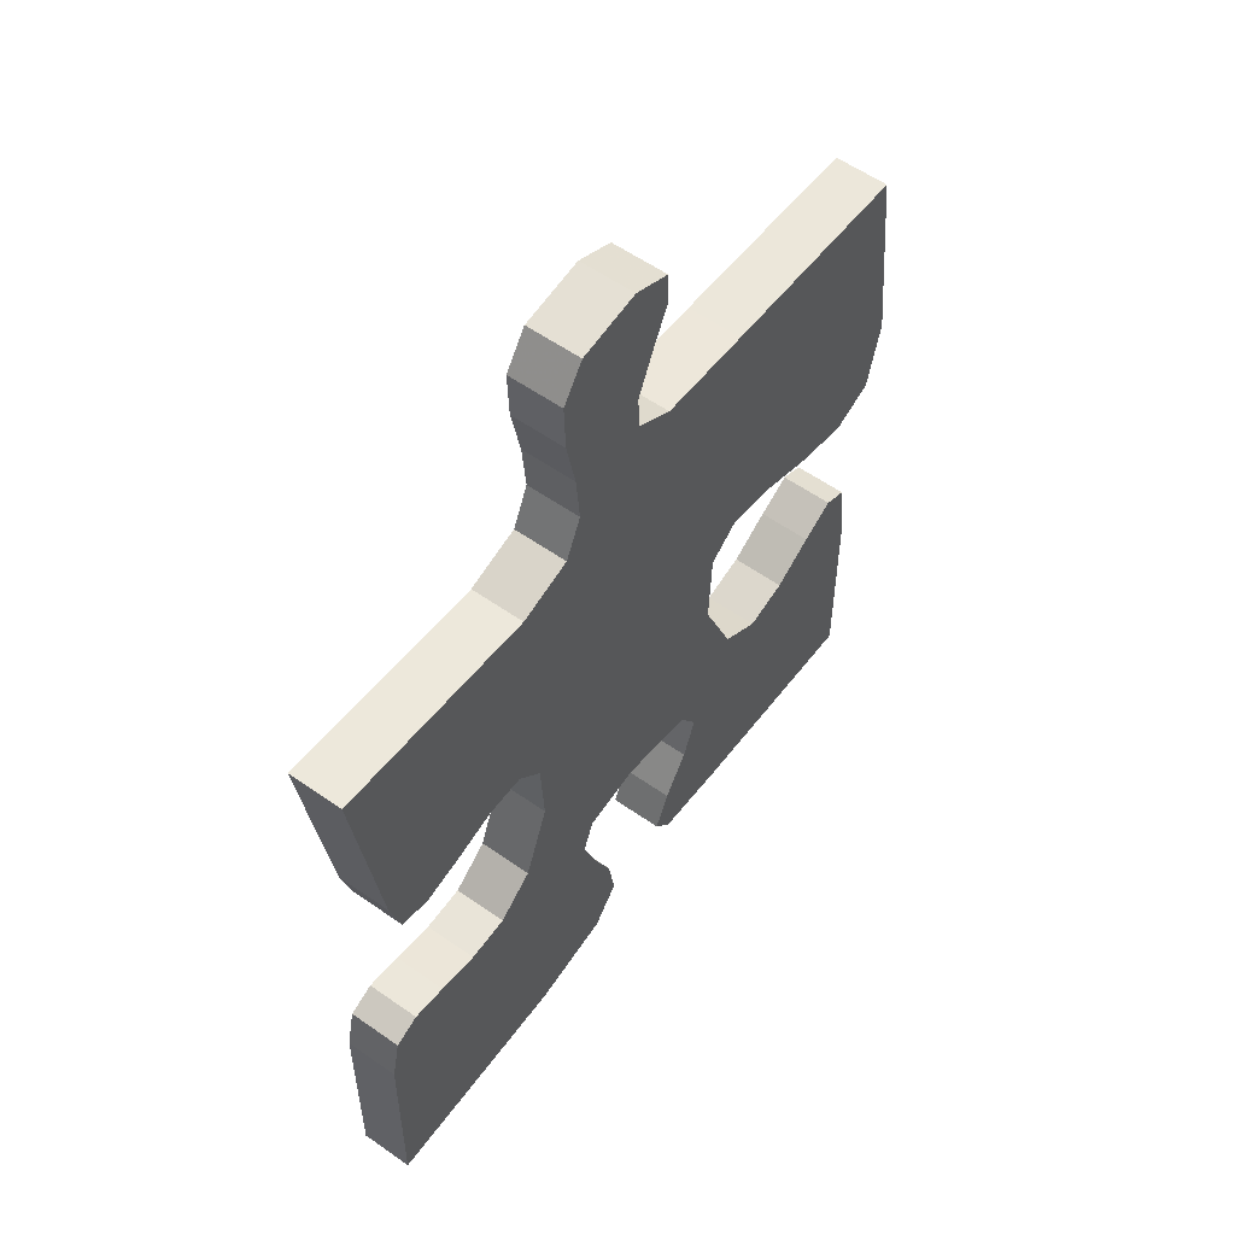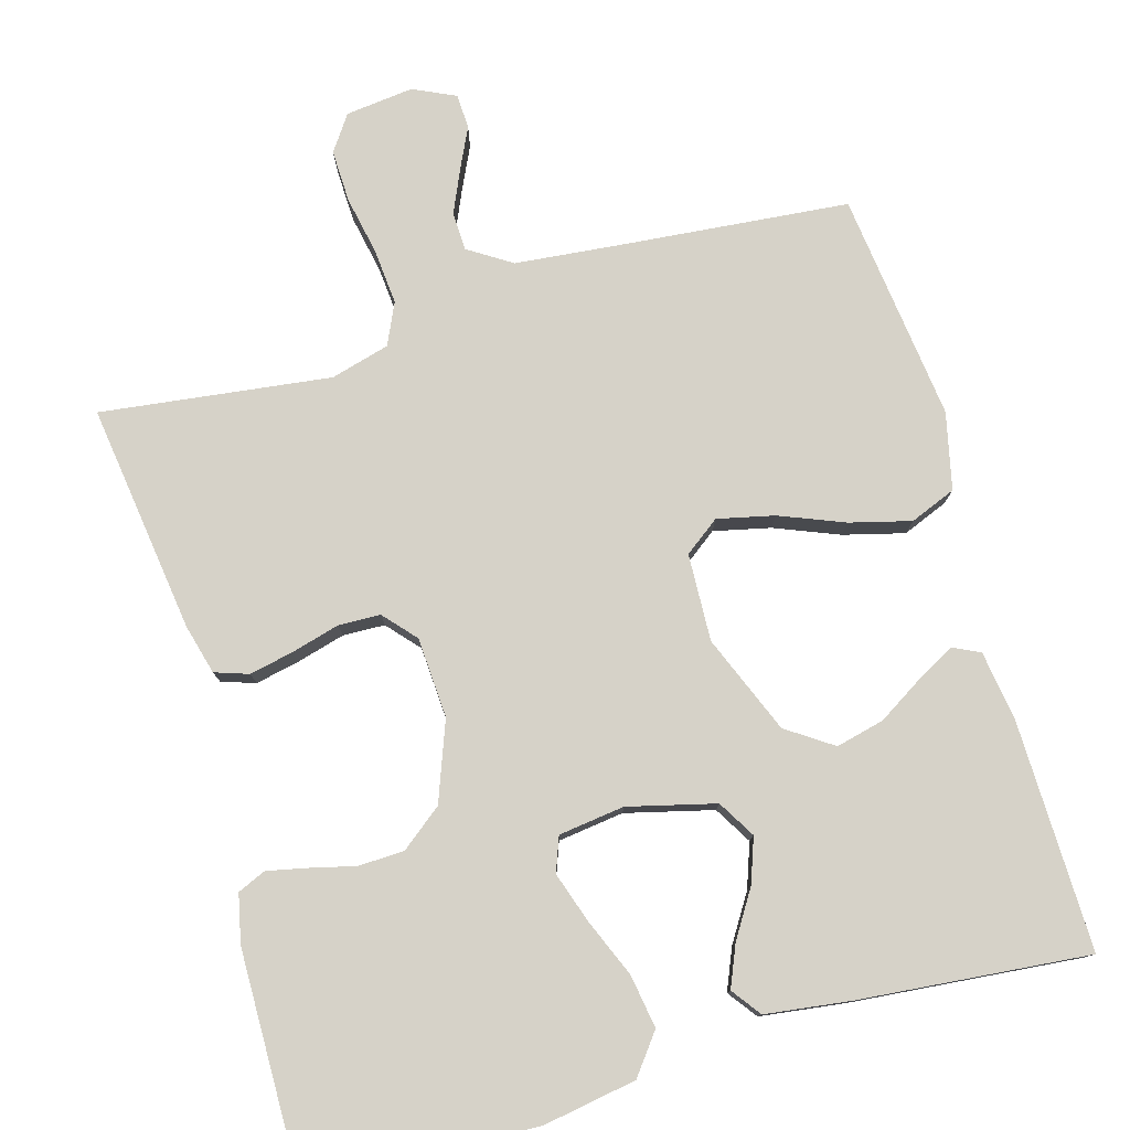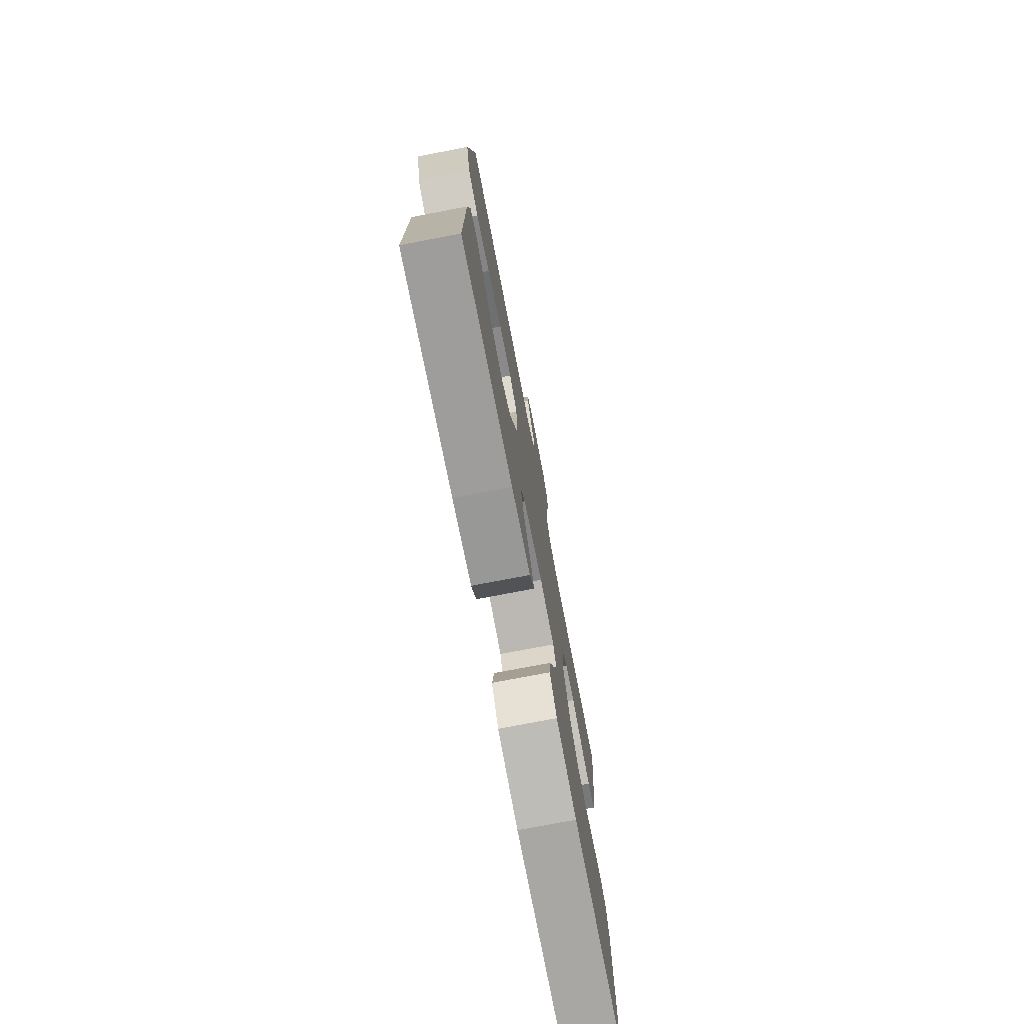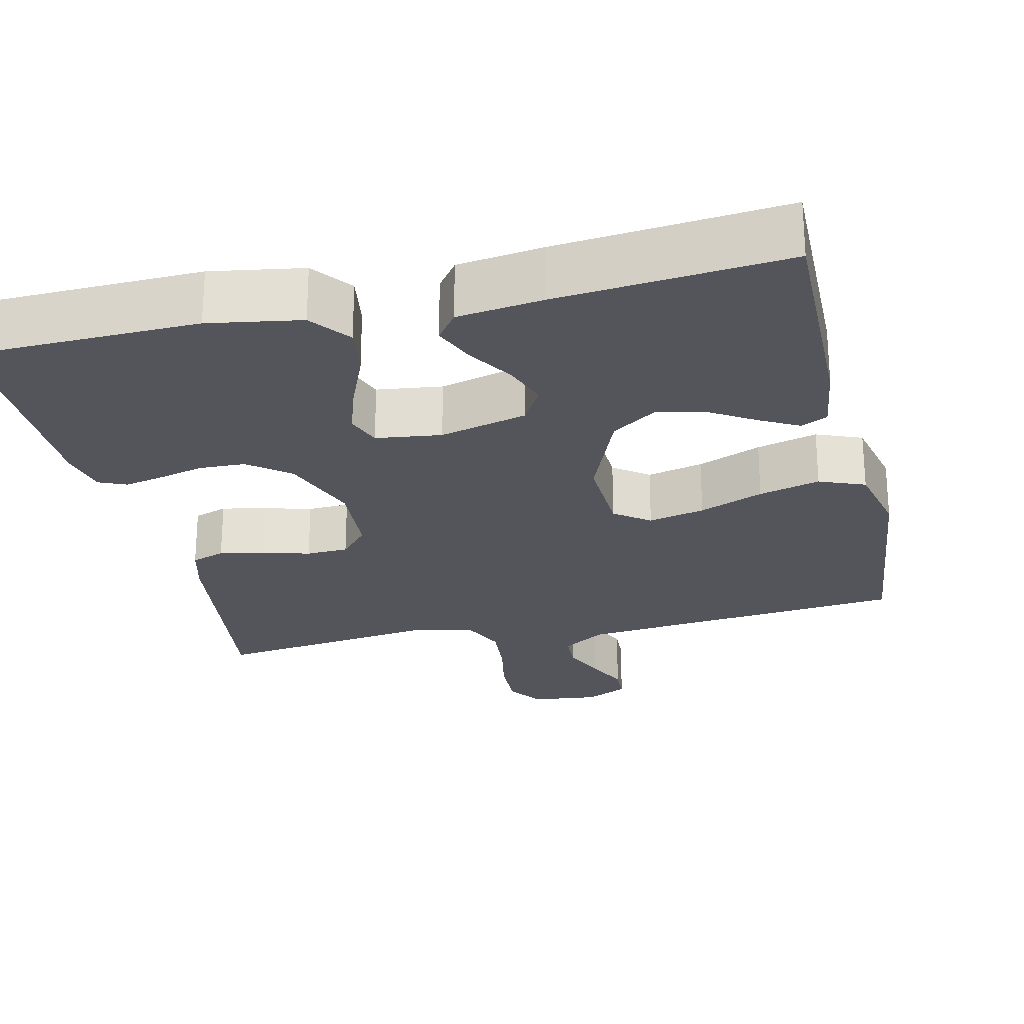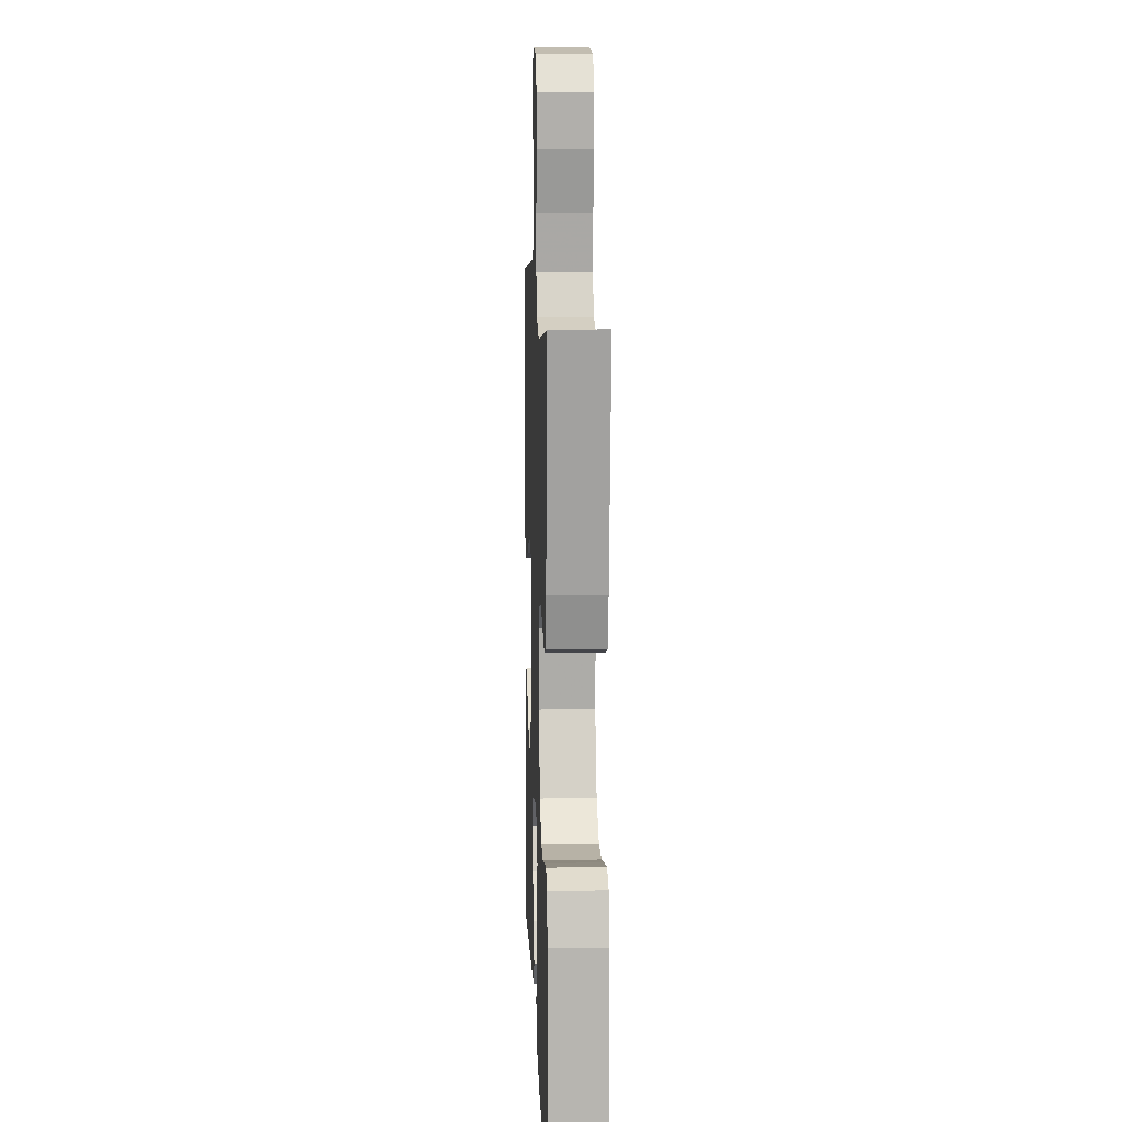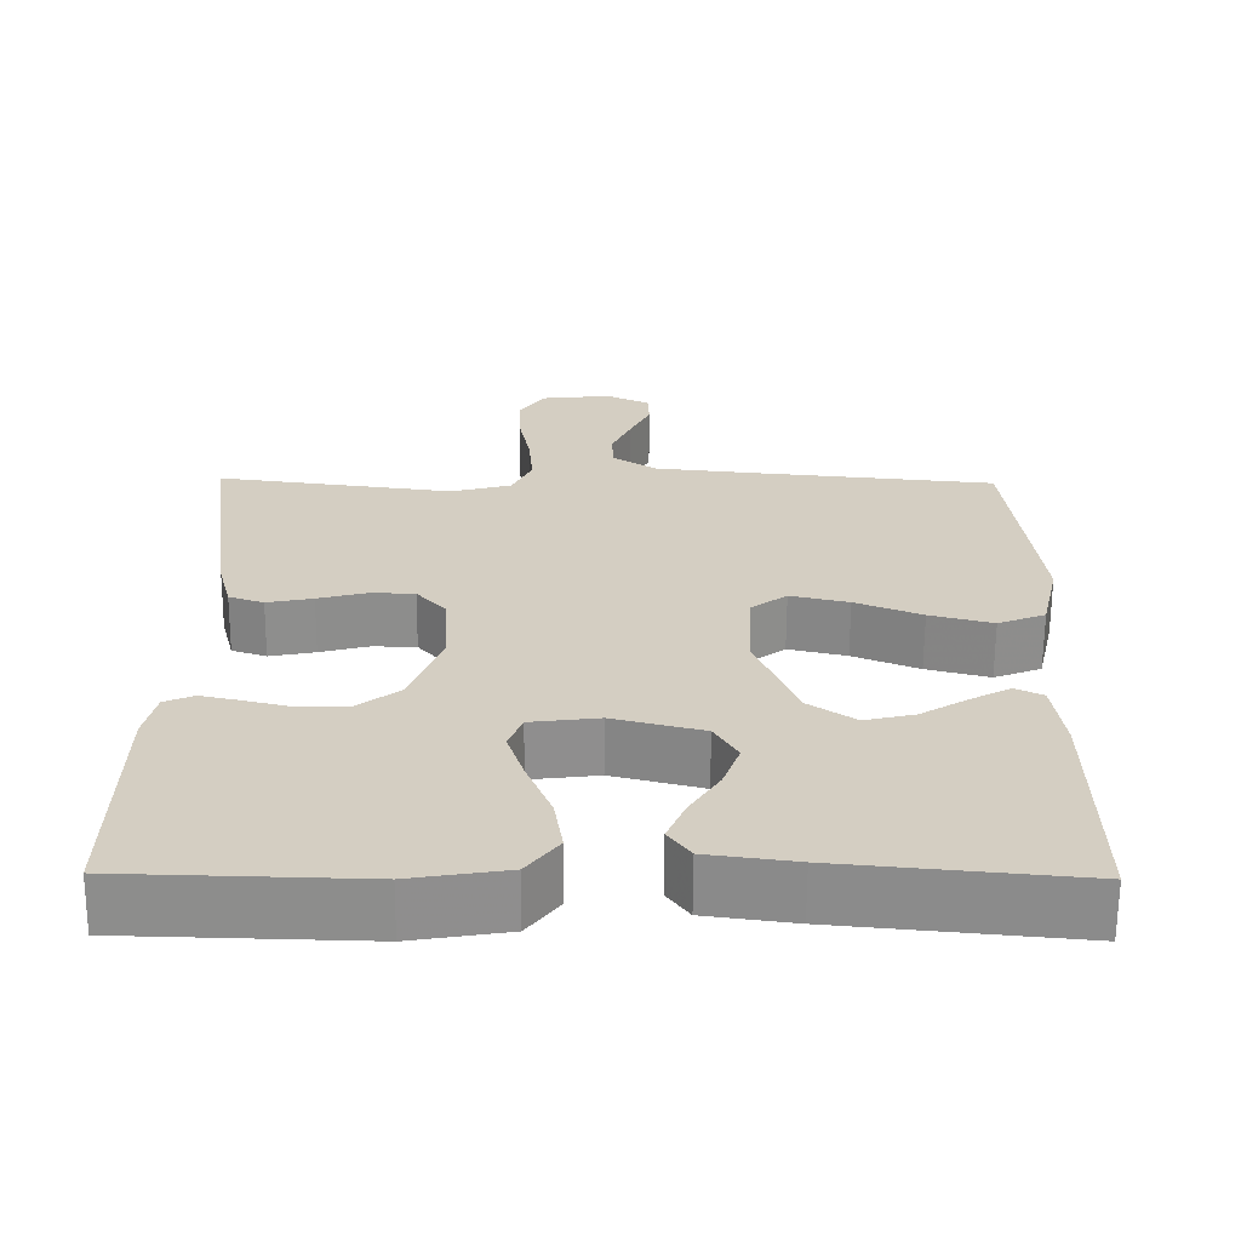
<metadata>
{"format":"obj","ext":"obj","renderer":"f3d","projection":"perspective","resolution":1024,"background":"white","views":[{"elev":58.3,"azim":125.8,"up":"+Z"},{"elev":78.0,"azim":163.8,"up":"+Y"},{"elev":-75.9,"azim":-79.2,"up":"+Z"},{"elev":-25.0,"azim":-167.0,"up":"+Y"},{"elev":10.4,"azim":87.8,"up":"+Z"},{"elev":-64.7,"azim":179.6,"up":"+Z"}]}
</metadata>
<code>
v 0.5 0.07 0.5
v 0.46 0.07 0.2
v 0.443 0.07 0.135
v 0.399 0.07 0.12
v 0.341 0.07 0.132
v 0.278 0.07 0.149
v 0.223 0.07 0.147
v 0.186 0.07 0.105
v 0.18 0.07 0
v 0.219 0.07 -0.103
v 0.273 0.07 -0.145
v 0.333 0.07 -0.147
v 0.393 0.07 -0.132
v 0.444 0.07 -0.121
v 0.481 0.07 -0.137
v 0.495 0.07 -0.2
v 0.5 0.07 -0.5
v 0.2 0.07 -0.508
v 0.079 0.07 -0.488
v 0.039 0.07 -0.436
v 0.05 0.07 -0.366
v 0.081 0.07 -0.291
v 0.103 0.07 -0.224
v 0.086 0.07 -0.179
v 0 0.07 -0.168
v -0.114 0.07 -0.197
v -0.143 0.07 -0.246
v -0.122 0.07 -0.304
v -0.084 0.07 -0.364
v -0.061 0.07 -0.418
v -0.089 0.07 -0.456
v -0.2 0.07 -0.471
v -0.5 0.07 -0.5
v -0.496 0.07 -0.2
v -0.483 0.07 -0.108
v -0.448 0.07 -0.091
v -0.398 0.07 -0.118
v -0.338 0.07 -0.155
v -0.275 0.07 -0.17
v -0.215 0.07 -0.129
v -0.163 0.07 0
v -0.168 0.07 0.114
v -0.214 0.07 0.148
v -0.288 0.07 0.131
v -0.372 0.07 0.097
v -0.452 0.07 0.076
v -0.512 0.07 0.1
v -0.535 0.07 0.2
v -0.5 0.07 0.5
v -0.2 0.07 0.529
v -0.064 0.07 0.543
v -0.008 0.07 0.579
v -0.006 0.07 0.629
v -0.031 0.07 0.685
v -0.057 0.07 0.739
v -0.055 0.07 0.784
v 0 0.07 0.81
v 0.089 0.07 0.8
v 0.121 0.07 0.754
v 0.119 0.07 0.685
v 0.104 0.07 0.608
v 0.098 0.07 0.536
v 0.123 0.07 0.482
v 0.2 0.07 0.461
v 0.5 0 0.5
v 0.46 0 0.2
v 0.443 0 0.135
v 0.399 0 0.12
v 0.341 0 0.132
v 0.278 0 0.149
v 0.223 0 0.147
v 0.186 0 0.105
v 0.18 0 0
v 0.219 0 -0.103
v 0.273 0 -0.145
v 0.333 0 -0.147
v 0.393 0 -0.132
v 0.444 0 -0.121
v 0.481 0 -0.137
v 0.495 0 -0.2
v 0.5 0 -0.5
v 0.2 0 -0.508
v 0.079 0 -0.488
v 0.039 0 -0.436
v 0.05 0 -0.366
v 0.081 0 -0.291
v 0.103 0 -0.224
v 0.086 0 -0.179
v 0 0 -0.168
v -0.114 0 -0.197
v -0.143 0 -0.246
v -0.122 0 -0.304
v -0.084 0 -0.364
v -0.061 0 -0.418
v -0.089 0 -0.456
v -0.2 0 -0.471
v -0.5 0 -0.5
v -0.496 0 -0.2
v -0.483 0 -0.108
v -0.448 0 -0.091
v -0.398 0 -0.118
v -0.338 0 -0.155
v -0.275 0 -0.17
v -0.215 0 -0.129
v -0.163 0 0
v -0.168 0 0.114
v -0.214 0 0.148
v -0.288 0 0.131
v -0.372 0 0.097
v -0.452 0 0.076
v -0.512 0 0.1
v -0.535 0 0.2
v -0.5 0 0.5
v -0.2 0 0.529
v -0.064 0 0.543
v -0.008 0 0.579
v -0.006 0 0.629
v -0.031 0 0.685
v -0.057 0 0.739
v -0.055 0 0.784
v 0 0 0.81
v 0.089 0 0.8
v 0.121 0 0.754
v 0.119 0 0.685
v 0.104 0 0.608
v 0.098 0 0.536
v 0.123 0 0.482
v 0.2 0 0.461
f 58 59 60 61
f 58 61 62
f 57 58 62
f 54 55 56 57
f 53 54 57 62
f 52 53 62 63
f 47 48 49 50
f 47 50 51
f 44 45 46 47
f 43 44 47 51
f 42 43 51 52
f 35 36 37 38
f 33 34 35 38
f 33 38 39
f 32 33 39 40
f 28 29 30 31
f 27 28 31 32
f 19 20 21 22
f 19 22 23
f 18 19 23
f 17 18 23
f 16 17 23 24
f 12 13 14 15
f 12 15 16 24
f 3 4 5 6
f 1 2 3 6
f 64 1 6 7
f 63 64 7 8
f 41 42 52 63
f 41 63 8 9
f 27 32 40 41
f 26 27 41
f 25 26 41 9
f 11 12 24 25
f 10 11 25
f 9 10 25
f 125 124 123 122
f 126 125 122
f 126 122 121
f 121 120 119 118
f 126 121 118 117
f 127 126 117 116
f 114 113 112 111
f 115 114 111
f 111 110 109 108
f 115 111 108 107
f 116 115 107 106
f 102 101 100 99
f 102 99 98 97
f 103 102 97
f 104 103 97 96
f 95 94 93 92
f 96 95 92 91
f 86 85 84 83
f 87 86 83
f 87 83 82
f 87 82 81
f 88 87 81 80
f 79 78 77 76
f 88 80 79 76
f 70 69 68 67
f 70 67 66 65
f 71 70 65 128
f 72 71 128 127
f 127 116 106 105
f 73 72 127 105
f 105 104 96 91
f 105 91 90
f 73 105 90 89
f 89 88 76 75
f 89 75 74
f 89 74 73
f 1 65 66 2
f 2 66 67 3
f 3 67 68 4
f 4 68 69 5
f 5 69 70 6
f 6 70 71 7
f 7 71 72 8
f 8 72 73 9
f 9 73 74 10
f 10 74 75 11
f 11 75 76 12
f 12 76 77 13
f 13 77 78 14
f 14 78 79 15
f 15 79 80 16
f 16 80 81 17
f 17 81 82 18
f 18 82 83 19
f 19 83 84 20
f 20 84 85 21
f 21 85 86 22
f 22 86 87 23
f 23 87 88 24
f 24 88 89 25
f 25 89 90 26
f 26 90 91 27
f 27 91 92 28
f 28 92 93 29
f 29 93 94 30
f 30 94 95 31
f 31 95 96 32
f 32 96 97 33
f 33 97 98 34
f 34 98 99 35
f 35 99 100 36
f 36 100 101 37
f 37 101 102 38
f 38 102 103 39
f 39 103 104 40
f 40 104 105 41
f 41 105 106 42
f 42 106 107 43
f 43 107 108 44
f 44 108 109 45
f 45 109 110 46
f 46 110 111 47
f 47 111 112 48
f 48 112 113 49
f 49 113 114 50
f 50 114 115 51
f 51 115 116 52
f 52 116 117 53
f 53 117 118 54
f 54 118 119 55
f 55 119 120 56
f 56 120 121 57
f 57 121 122 58
f 58 122 123 59
f 59 123 124 60
f 60 124 125 61
f 61 125 126 62
f 62 126 127 63
f 63 127 128 64
f 64 128 65 1

</code>
